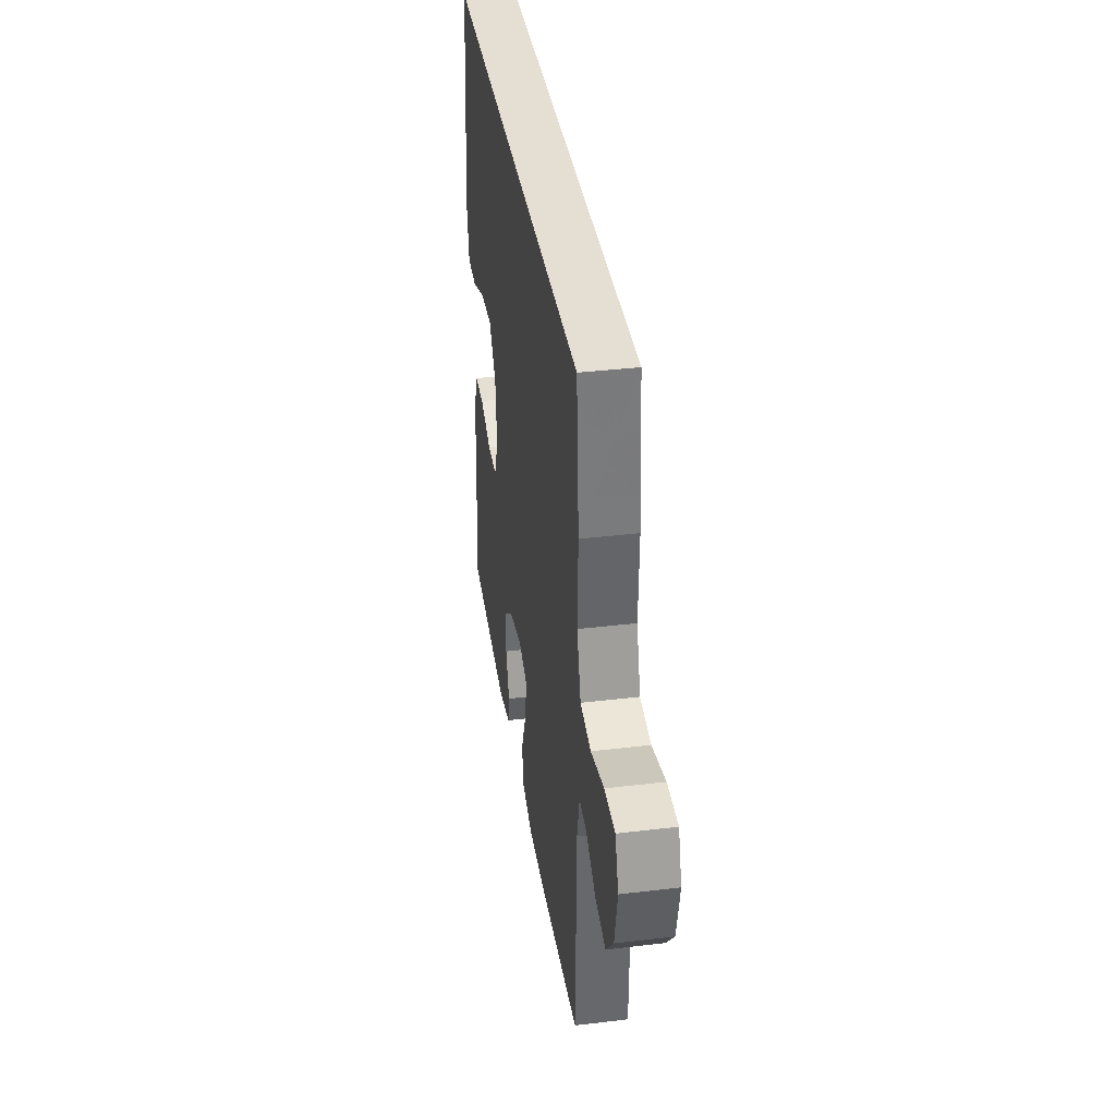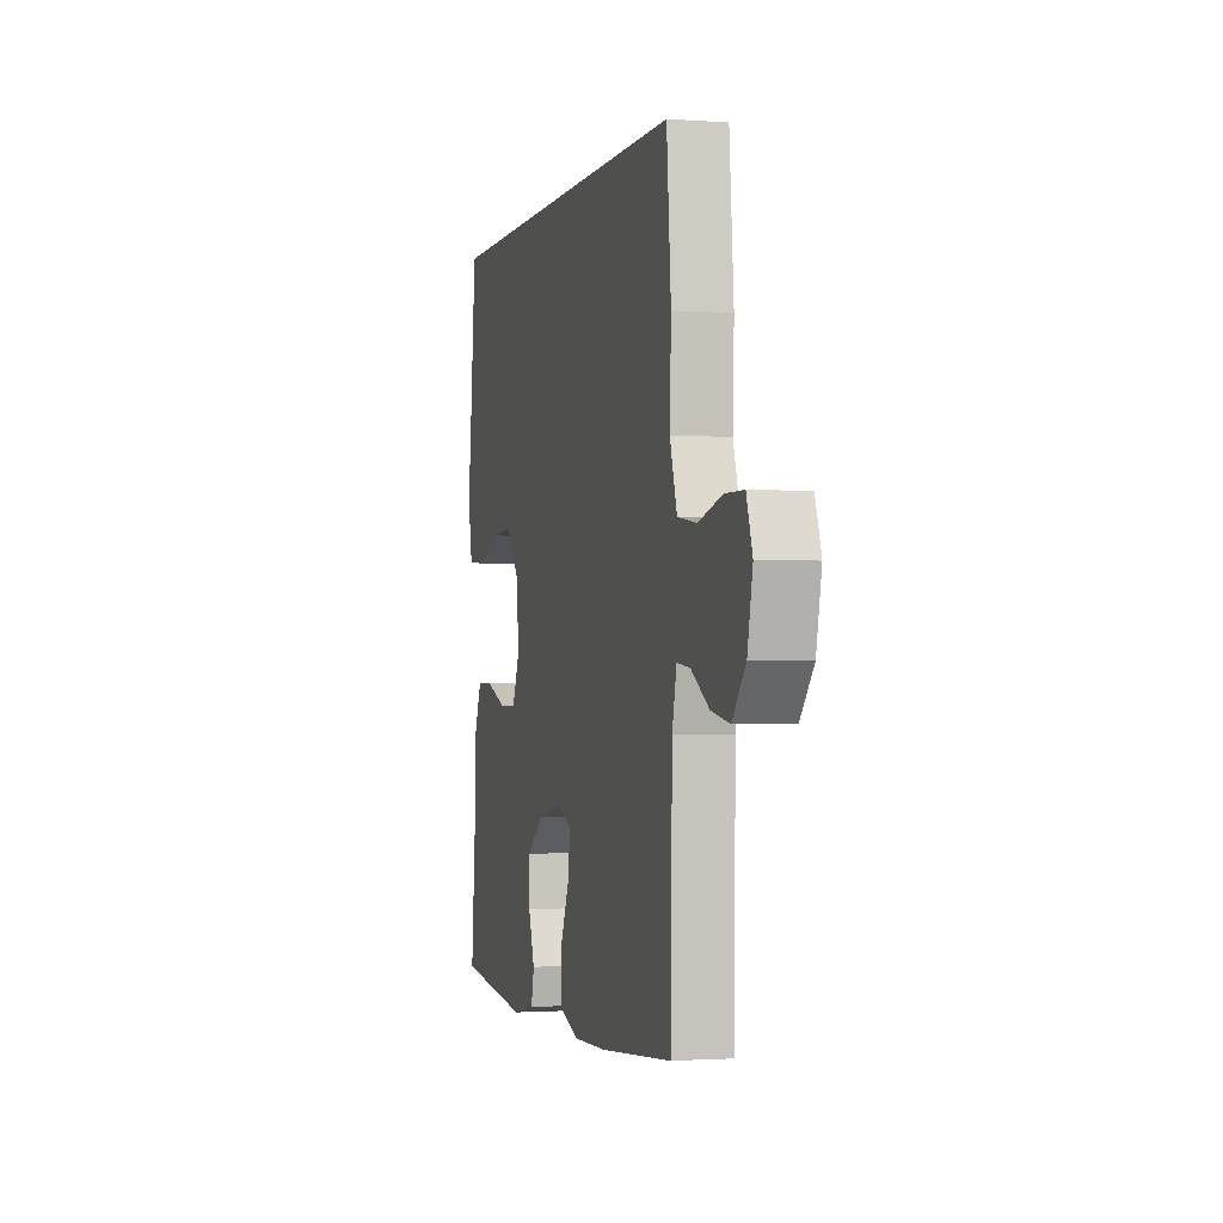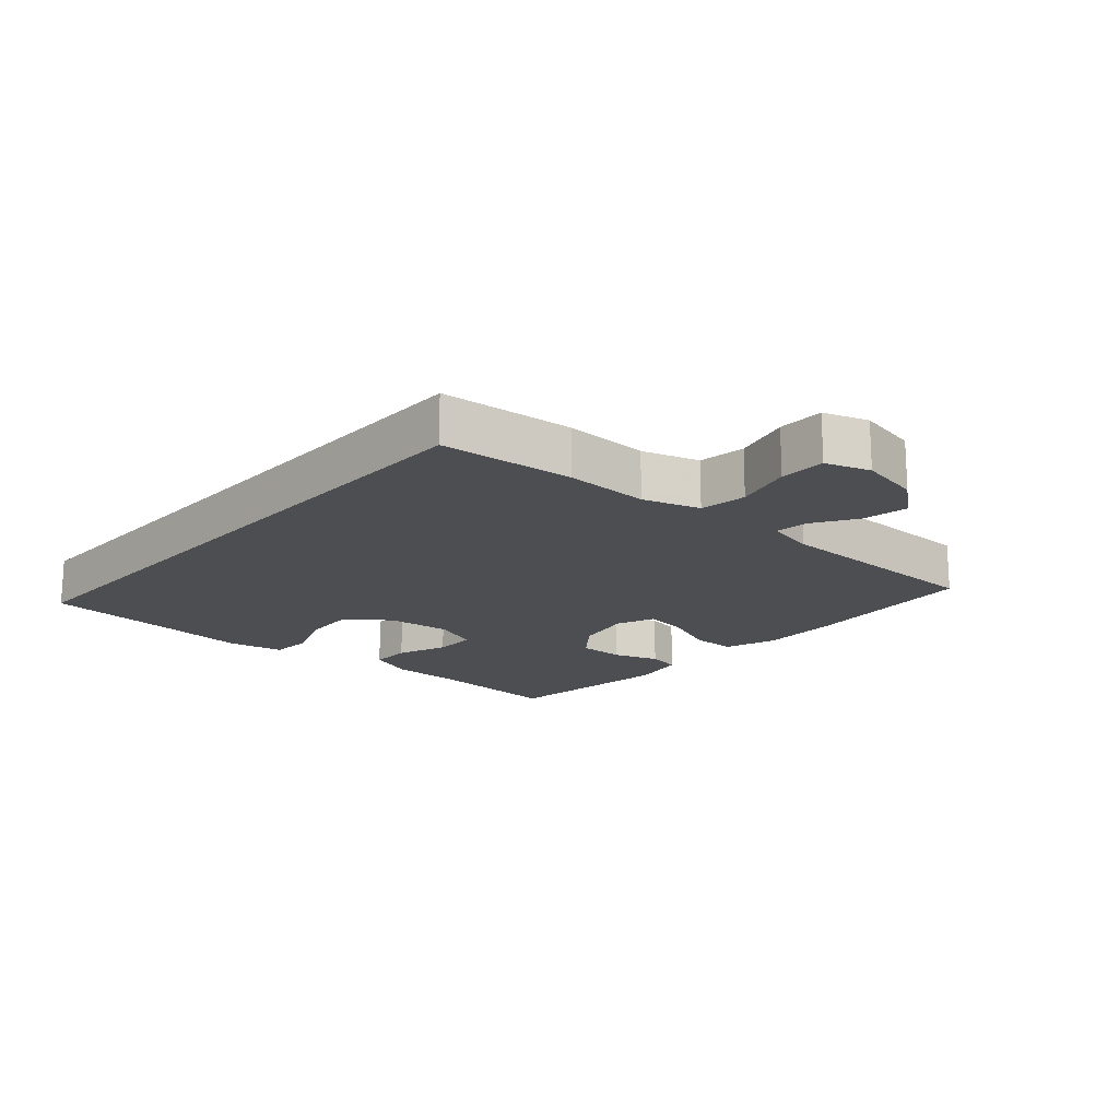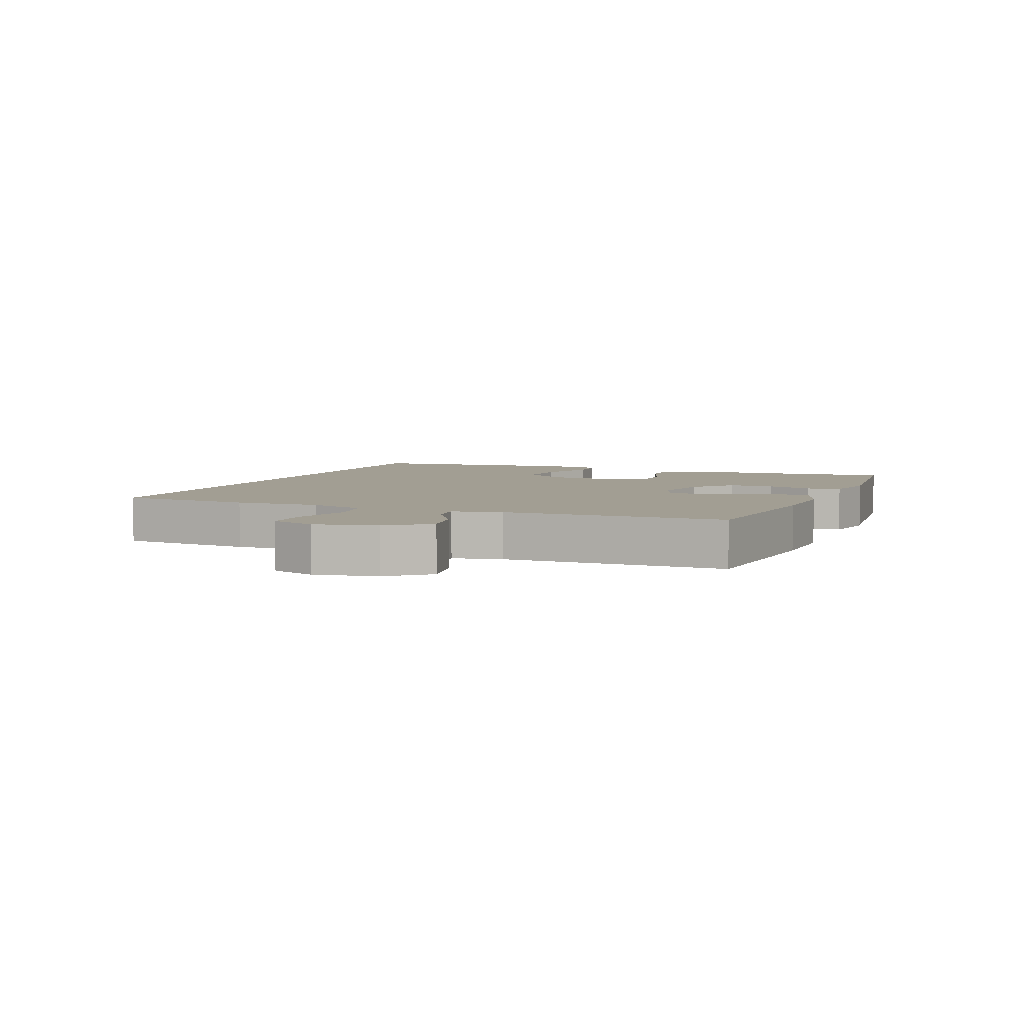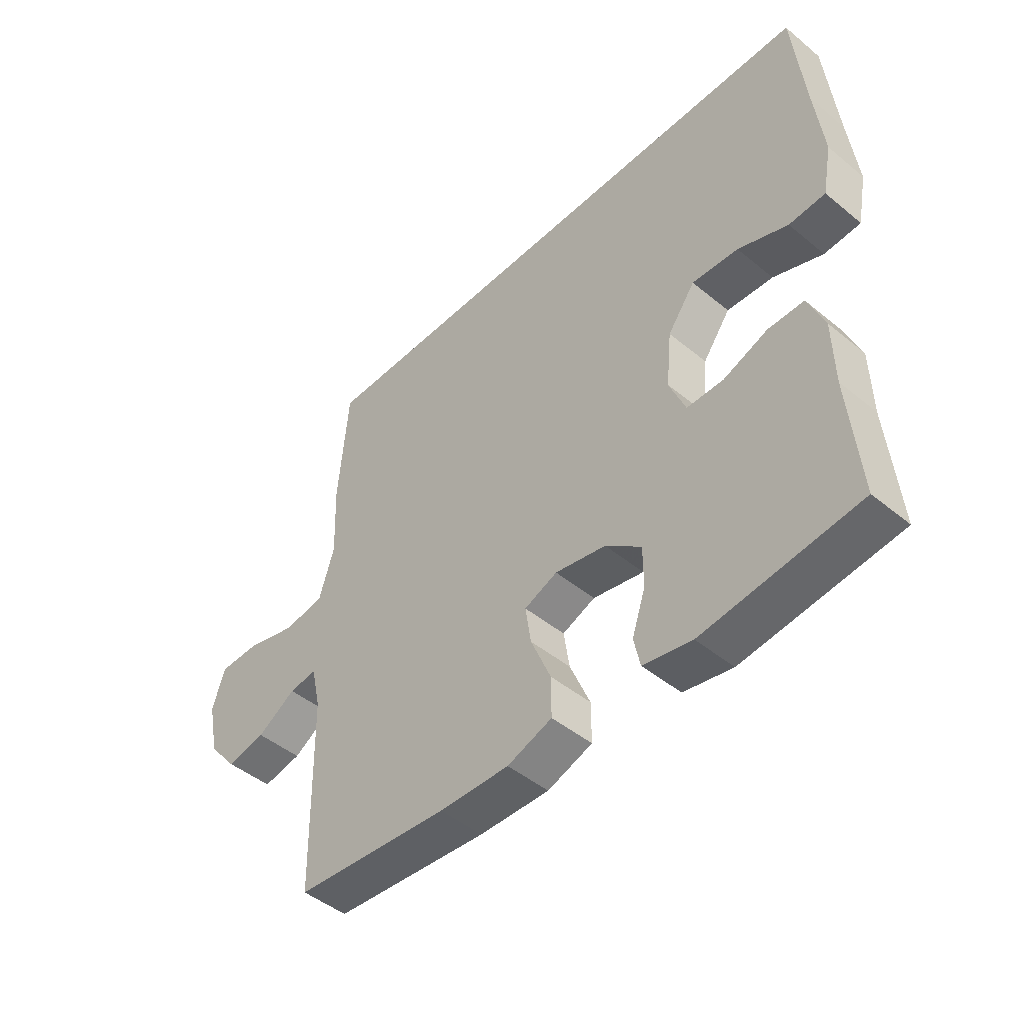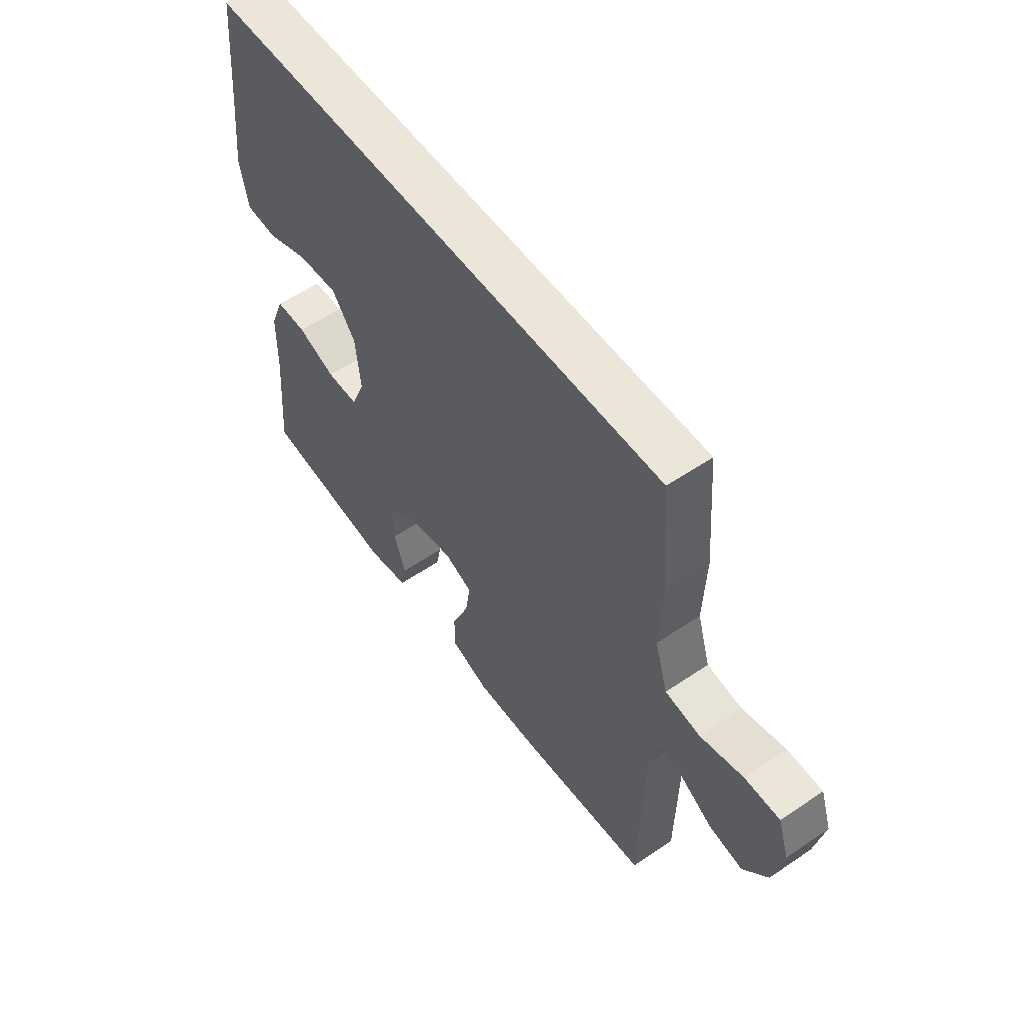
<metadata>
{"format":"obj","ext":"obj","renderer":"f3d","projection":"perspective","resolution":1024,"background":"white","views":[{"elev":36.9,"azim":81.2,"up":"+Z"},{"elev":-1.6,"azim":75.0,"up":"+Z"},{"elev":-17.0,"azim":48.7,"up":"+Y"},{"elev":5.0,"azim":112.3,"up":"+Y"},{"elev":-46.7,"azim":-133.0,"up":"+Z"},{"elev":56.0,"azim":54.6,"up":"+Z"}]}
</metadata>
<code>
v -0.5 0.07 -0.5
v -0.482 0.07 -0.289
v -0.48 0.07 -0.175
v -0.451 0.07 -0.102
v -0.387 0.07 -0.102
v -0.308 0.07 -0.132
v -0.242 0.07 -0.132
v -0.213 0.07 -0.061
v -0.223 0.07 0.038
v -0.272 0.07 0.105
v -0.355 0.07 0.1
v -0.444 0.07 0.066
v -0.509 0.07 0.07
v -0.526 0.07 0.158
v -0.511 0.07 0.293
v -0.491 0.07 0.5
v 0.486 0.07 0.5
v 0.503 0.07 0.292
v 0.498 0.07 0.16
v 0.525 0.07 0.072
v 0.598 0.07 0.061
v 0.688 0.07 0.085
v 0.76 0.07 0.084
v 0.783 0.07 0.015
v 0.763 0.07 -0.081
v 0.712 0.07 -0.143
v 0.642 0.07 -0.13
v 0.573 0.07 -0.087
v 0.523 0.07 -0.081
v 0.506 0.07 -0.157
v 0.5 0.07 -0.5
v 0.224 0.07 -0.524
v 0.099 0.07 -0.527
v 0.019 0.07 -0.499
v 0.019 0.07 -0.43
v 0.055 0.07 -0.344
v 0.065 0.07 -0.277
v 0.006 0.07 -0.253
v -0.085 0.07 -0.271
v -0.149 0.07 -0.321
v -0.149 0.07 -0.392
v -0.125 0.07 -0.464
v -0.136 0.07 -0.516
v -0.223 0.07 -0.533
v -0.5 0 -0.5
v -0.482 0 -0.289
v -0.48 0 -0.175
v -0.451 0 -0.102
v -0.387 0 -0.102
v -0.308 0 -0.132
v -0.242 0 -0.132
v -0.213 0 -0.061
v -0.223 0 0.038
v -0.272 0 0.105
v -0.355 0 0.1
v -0.444 0 0.066
v -0.509 0 0.07
v -0.526 0 0.158
v -0.511 0 0.293
v -0.491 0 0.5
v 0.486 0 0.5
v 0.503 0 0.292
v 0.498 0 0.16
v 0.525 0 0.072
v 0.598 0 0.061
v 0.688 0 0.085
v 0.76 0 0.084
v 0.783 0 0.015
v 0.763 0 -0.081
v 0.712 0 -0.143
v 0.642 0 -0.13
v 0.573 0 -0.087
v 0.523 0 -0.081
v 0.506 0 -0.157
v 0.5 0 -0.5
v 0.224 0 -0.524
v 0.099 0 -0.527
v 0.019 0 -0.499
v 0.019 0 -0.43
v 0.055 0 -0.344
v 0.065 0 -0.277
v 0.006 0 -0.253
v -0.085 0 -0.271
v -0.149 0 -0.321
v -0.149 0 -0.392
v -0.125 0 -0.464
v -0.136 0 -0.516
v -0.223 0 -0.533
f 44 1 2
f 43 44 2
f 42 43 2
f 41 42 2
f 4 5 6
f 3 4 6
f 2 3 6
f 41 2 6
f 40 41 6
f 39 40 6 7
f 38 39 7 8
f 37 38 8 9
f 34 35 36
f 33 34 36
f 32 33 36
f 31 32 36
f 30 31 36
f 29 30 36 37
f 26 27 28
f 25 26 28
f 24 25 28
f 23 24 28
f 22 23 28
f 21 22 28
f 20 21 28 29
f 37 9 10
f 29 37 10
f 20 29 10
f 19 20 10
f 19 10 11
f 18 19 11
f 17 18 11
f 16 17 11
f 15 16 11
f 13 14 15
f 12 13 15
f 11 12 15
f 46 45 88
f 46 88 87
f 46 87 86
f 46 86 85
f 50 49 48
f 50 48 47
f 50 47 46
f 50 46 85
f 50 85 84
f 51 50 84 83
f 52 51 83 82
f 53 52 82 81
f 80 79 78
f 80 78 77
f 80 77 76
f 80 76 75
f 80 75 74
f 81 80 74 73
f 72 71 70
f 72 70 69
f 72 69 68
f 72 68 67
f 72 67 66
f 72 66 65
f 73 72 65 64
f 54 53 81
f 54 81 73
f 54 73 64
f 54 64 63
f 55 54 63
f 55 63 62
f 55 62 61
f 55 61 60
f 55 60 59
f 59 58 57
f 59 57 56
f 59 56 55
f 1 45 46 2
f 2 46 47 3
f 3 47 48 4
f 4 48 49 5
f 5 49 50 6
f 6 50 51 7
f 7 51 52 8
f 8 52 53 9
f 9 53 54 10
f 10 54 55 11
f 11 55 56 12
f 12 56 57 13
f 13 57 58 14
f 14 58 59 15
f 15 59 60 16
f 16 60 61 17
f 17 61 62 18
f 18 62 63 19
f 19 63 64 20
f 20 64 65 21
f 21 65 66 22
f 22 66 67 23
f 23 67 68 24
f 24 68 69 25
f 25 69 70 26
f 26 70 71 27
f 27 71 72 28
f 28 72 73 29
f 29 73 74 30
f 30 74 75 31
f 31 75 76 32
f 32 76 77 33
f 33 77 78 34
f 34 78 79 35
f 35 79 80 36
f 36 80 81 37
f 37 81 82 38
f 38 82 83 39
f 39 83 84 40
f 40 84 85 41
f 41 85 86 42
f 42 86 87 43
f 43 87 88 44
f 44 88 45 1

</code>
